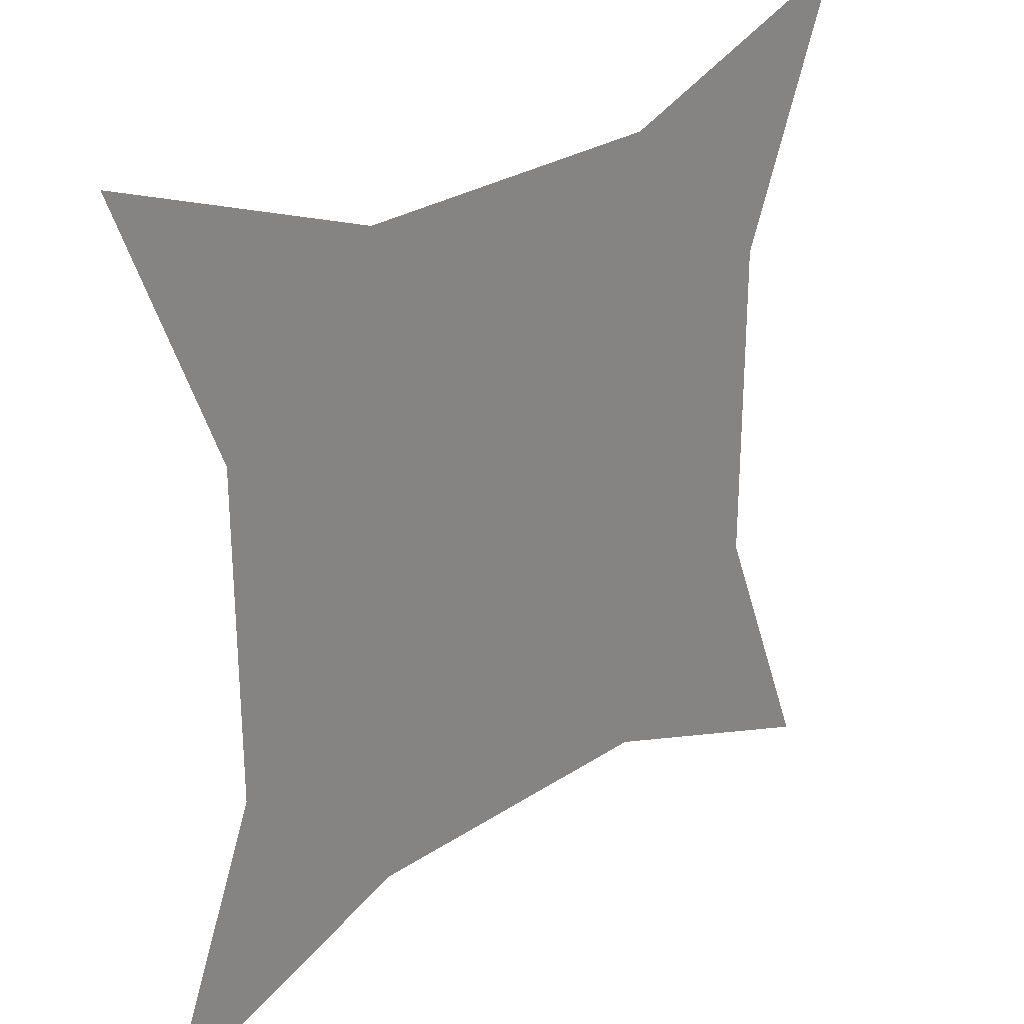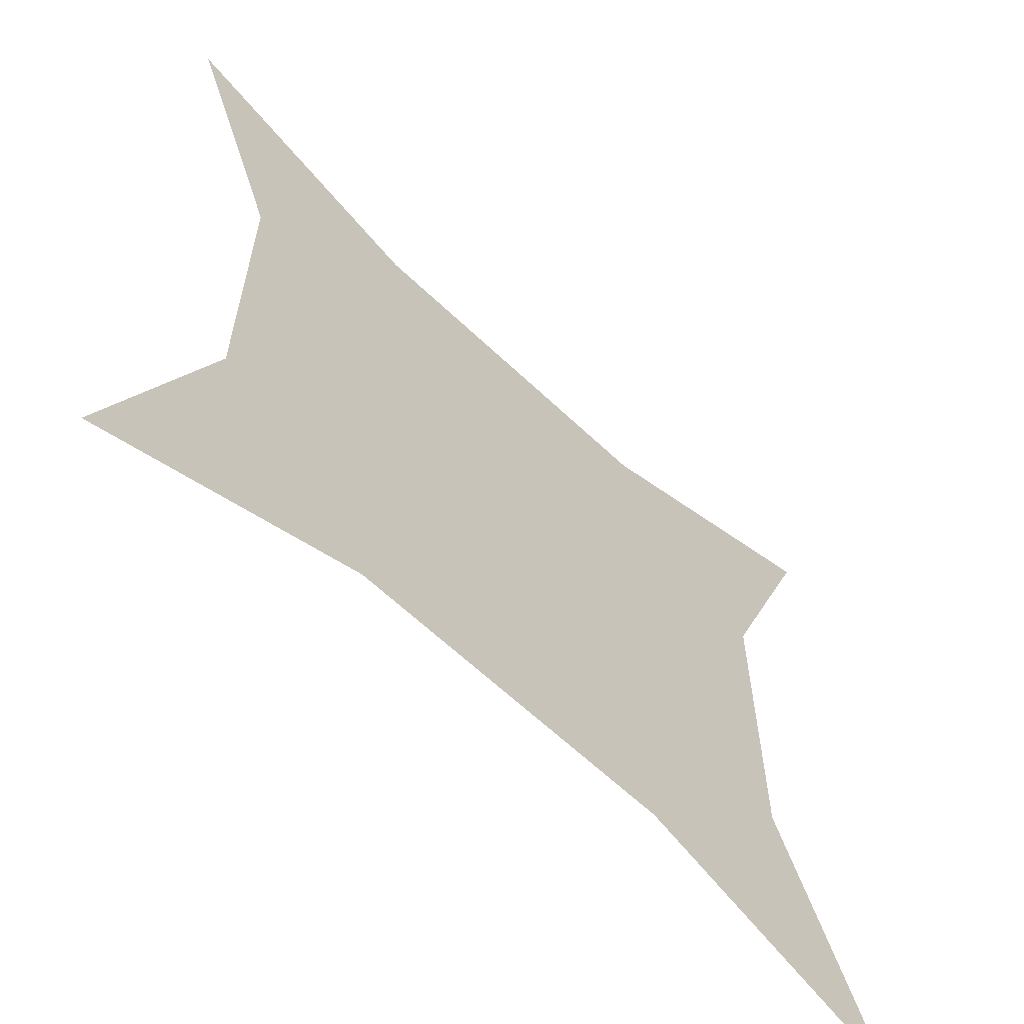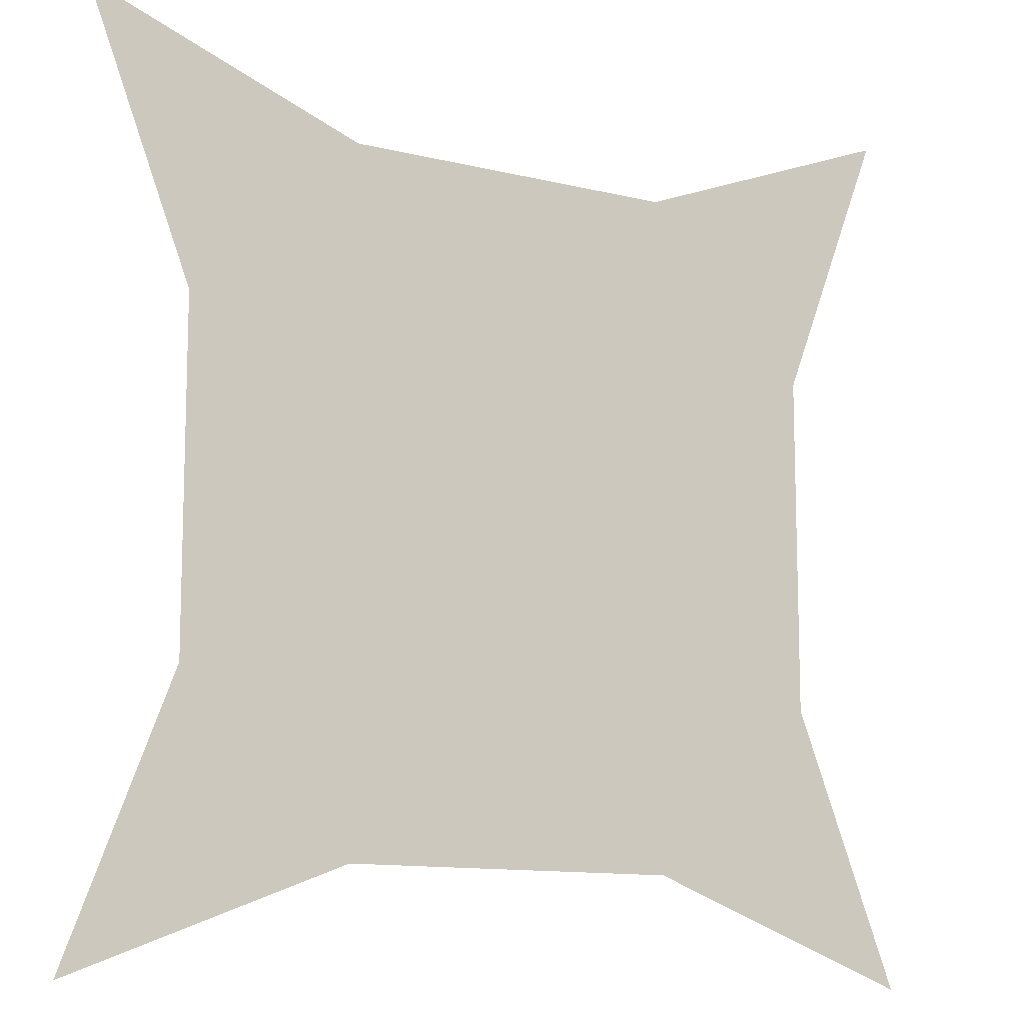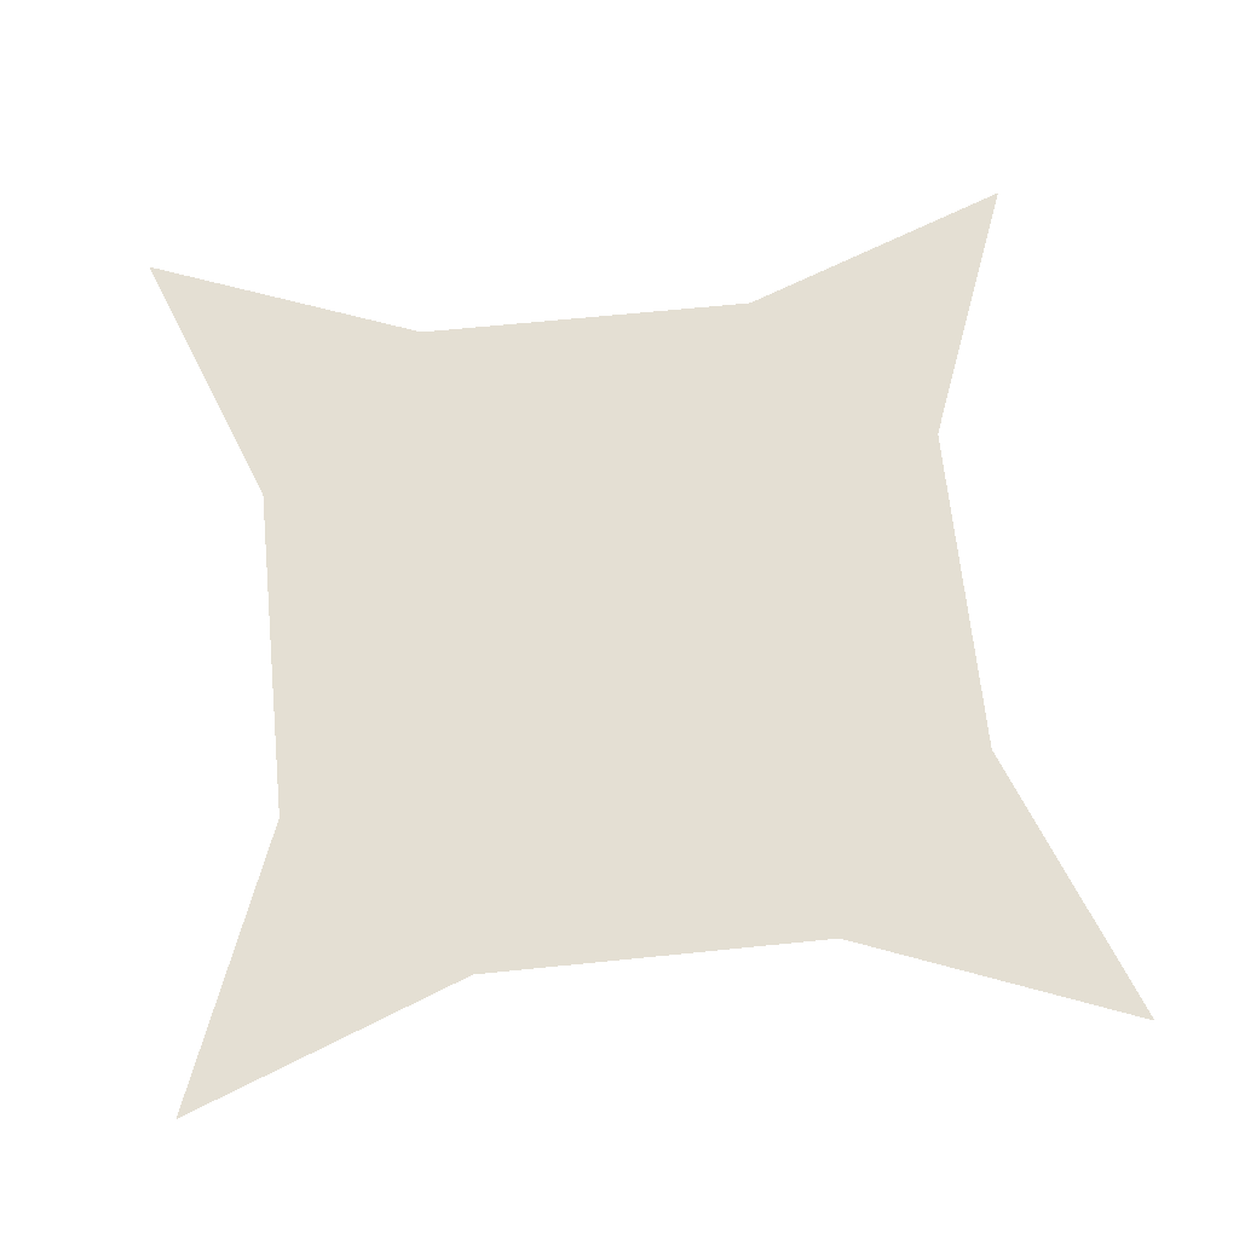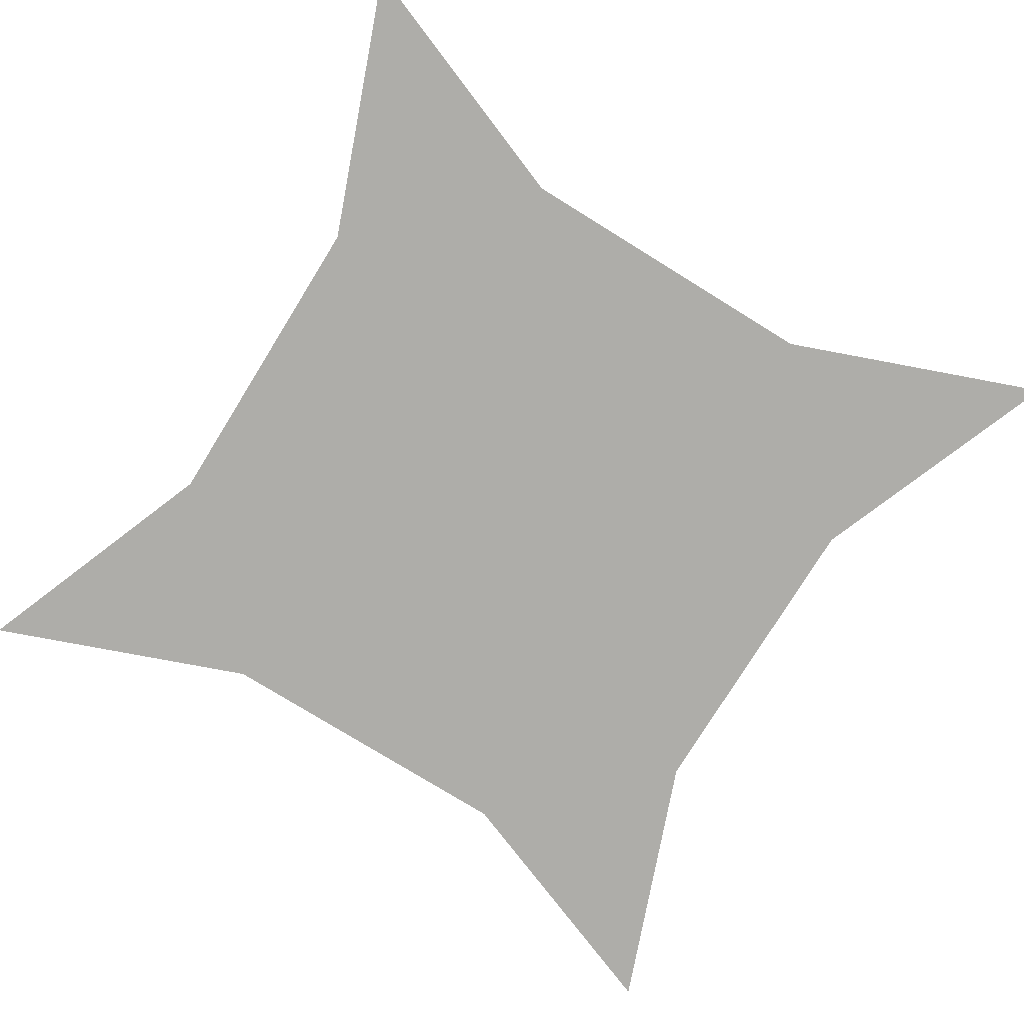
<metadata>
{"format":"obj","ext":"obj","renderer":"f3d","projection":"perspective","resolution":1024,"background":"white","views":[{"elev":27.9,"azim":-45.0,"up":"+Y"},{"elev":-62.7,"azim":-43.9,"up":"+Y"},{"elev":-11.6,"azim":149.2,"up":"+Y"},{"elev":66.8,"azim":-95.8,"up":"+Z"},{"elev":-77.1,"azim":58.3,"up":"+Z"}]}
</metadata>
<code>
v  -0.8448 -1.009 0
v  -0.3736 -0.8276 0
v  -0.3736 -0.5375 0
v  -0.6637 -0.5375 0
v  -0.0835 -0.8276 0
v  -0.0835 -0.5375 0
v  0.2066 -0.8276 0
v  0.2066 -0.5375 0
v  0.6779 -1.009 0
v  0.4967 -0.5375 0
v  -0.3736 -0.2474 0
v  -0.6637 -0.2474 0
v  -0.0835 -0.2474 0
v  0.2066 -0.2474 0
v  0.4967 -0.2474 0
v  -0.3736 0.0427 0
v  -0.6637 0.0427 0
v  -0.0835 0.0427 0
v  0.2066 0.0427 0
v  0.4967 0.0427 0
v  -0.3736 0.3329 0
v  -0.8448 0.514 0
v  -0.0835 0.3329 0
v  0.2066 0.3329 0
v  0.6779 0.514 0
g default
f 1 2 3
f 3 4 1
f 2 5 6
f 6 3 2
f 5 7 8
f 8 6 5
f 7 9 10
f 10 8 7
f 4 3 11
f 11 12 4
f 3 6 13
f 13 11 3
f 6 8 14
f 14 13 6
f 8 10 15
f 15 14 8
f 12 11 16
f 16 17 12
f 11 13 18
f 18 16 11
f 13 14 19
f 19 18 13
f 14 15 20
f 20 19 14
f 17 16 21
f 21 22 17
f 16 18 23
f 23 21 16
f 18 19 24
f 24 23 18
f 19 20 25
f 25 24 19

</code>
